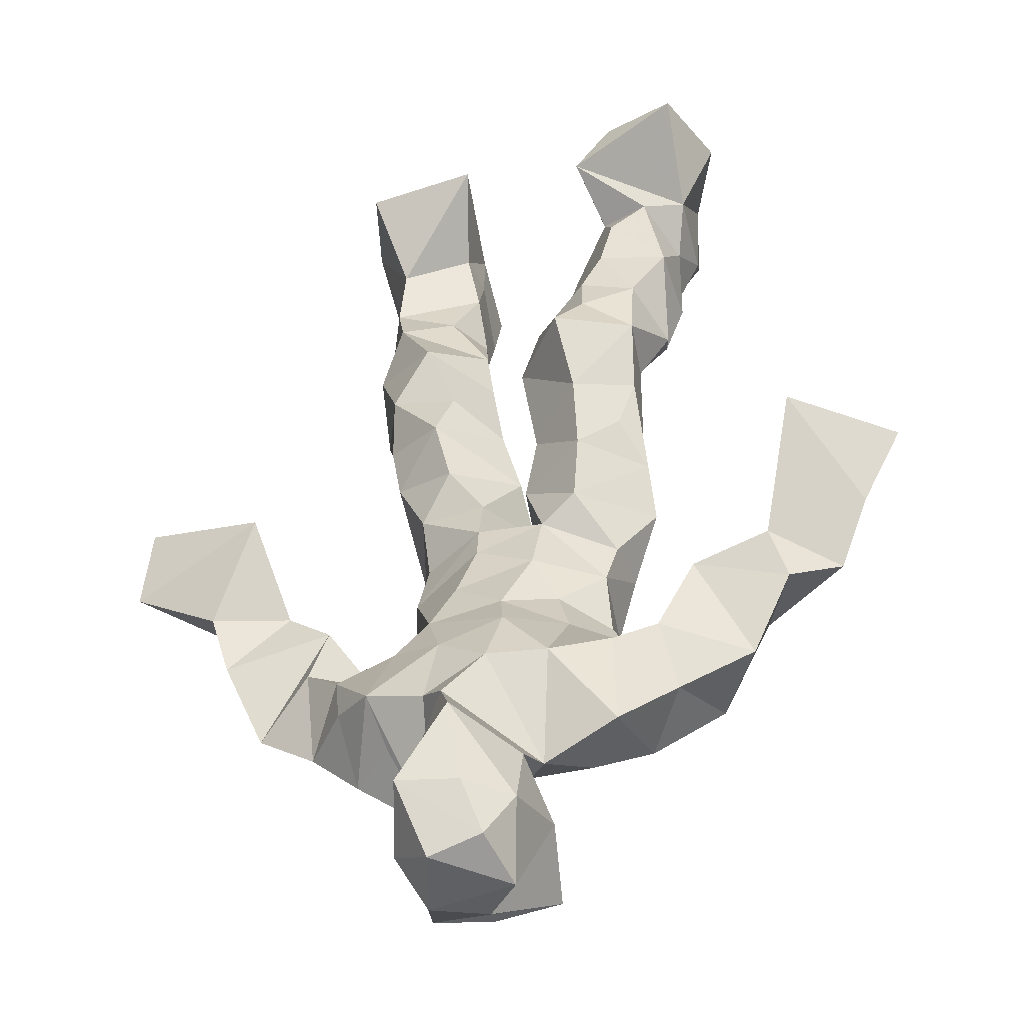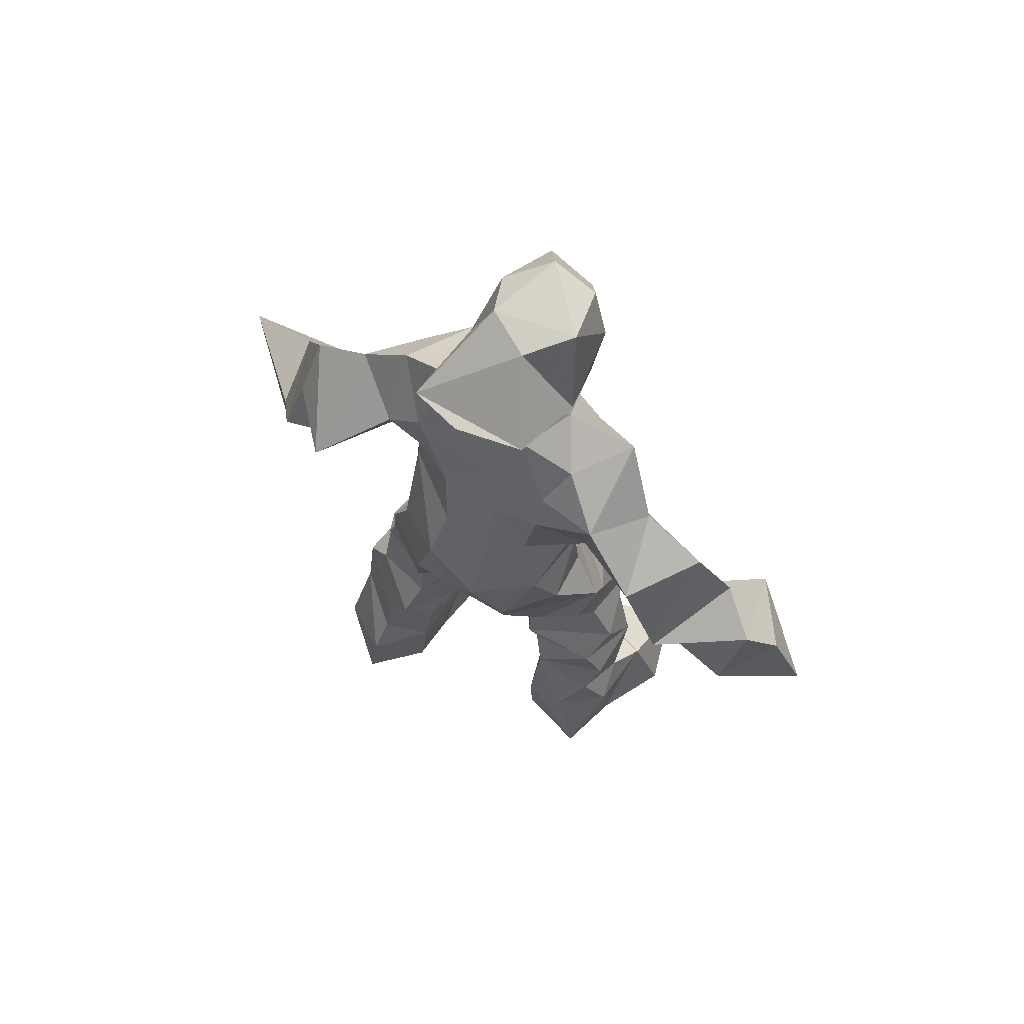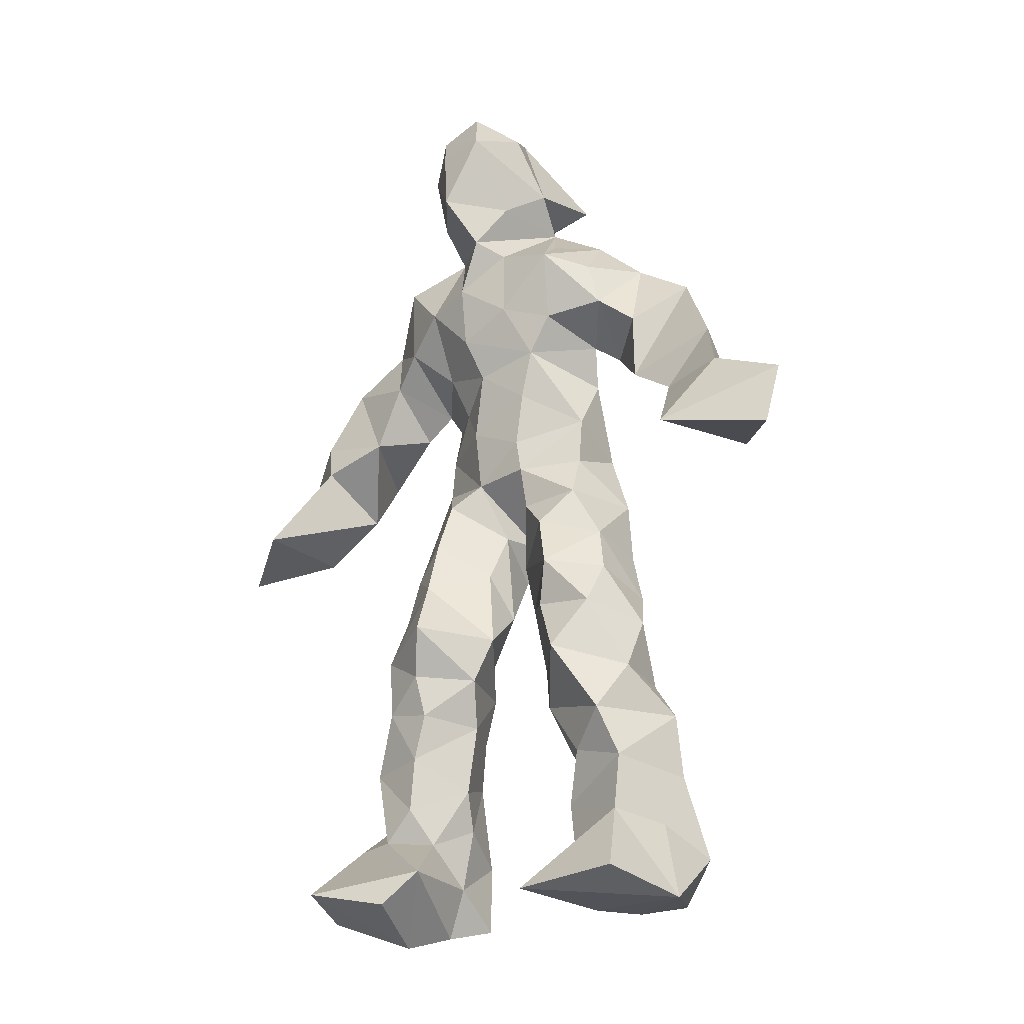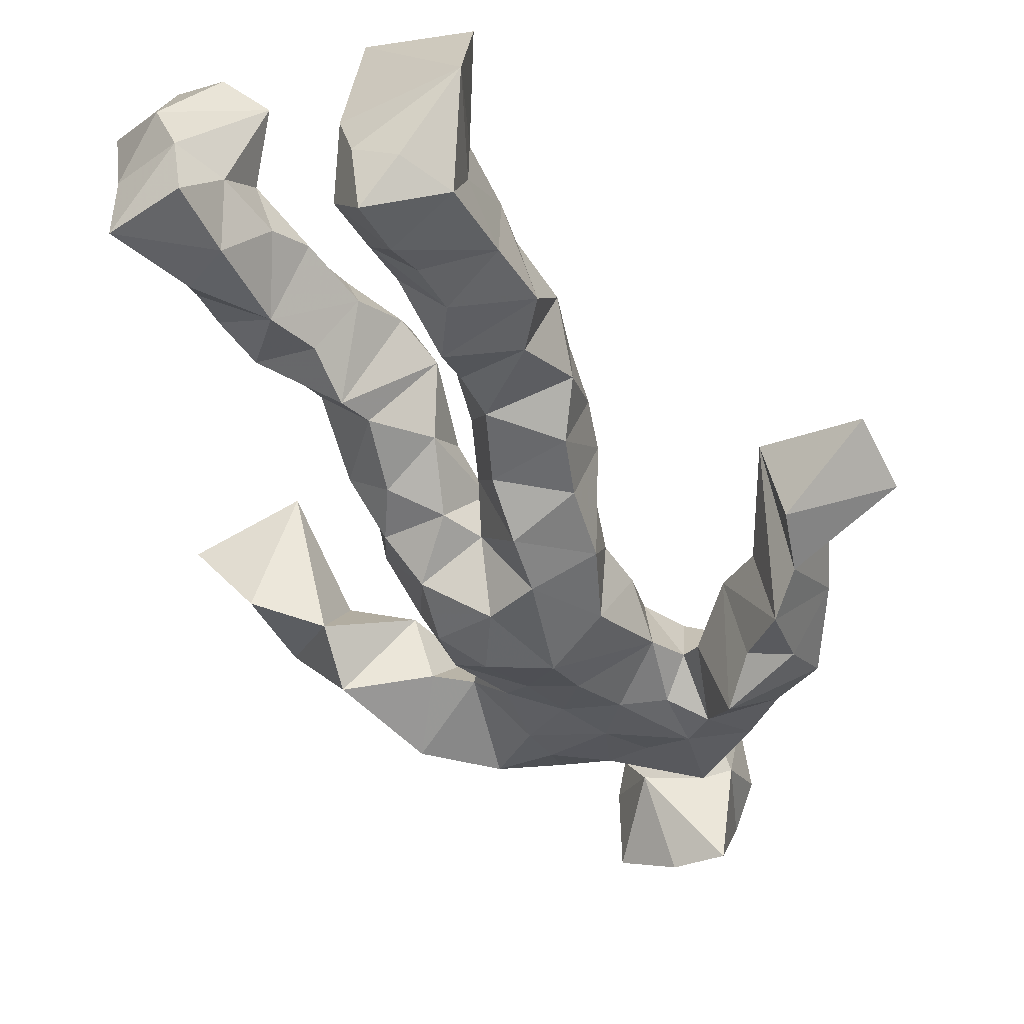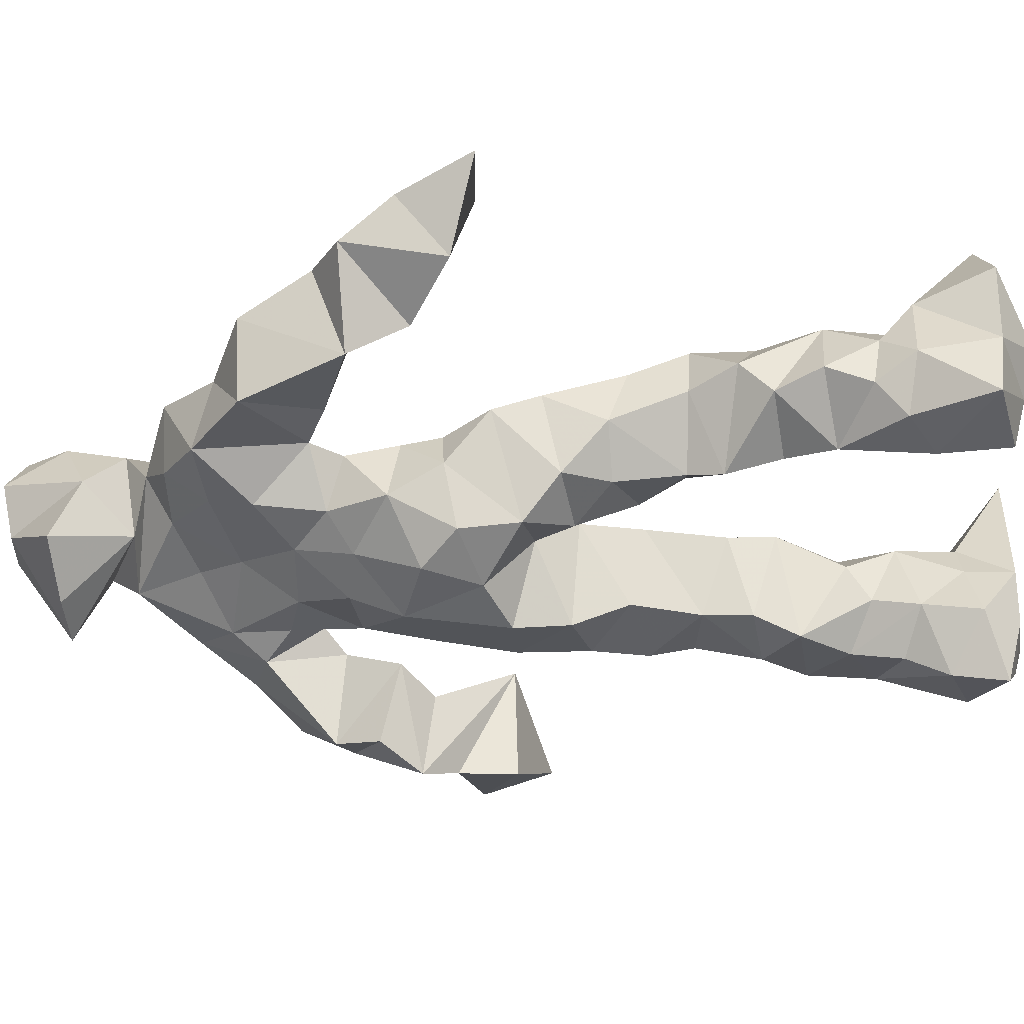
<metadata>
{"format":"obj","ext":"obj","renderer":"f3d","projection":"perspective","resolution":1024,"background":"white","views":[{"elev":42.0,"azim":-175.0,"up":"+Z"},{"elev":69.4,"azim":-130.3,"up":"+Y"},{"elev":-24.8,"azim":51.7,"up":"+Y"},{"elev":-51.9,"azim":26.0,"up":"+Z"},{"elev":-39.8,"azim":-83.6,"up":"+Z"}]}
</metadata>
<code>
v 0.1104 -0.5544 0.08414
v -0.1459 -0.04628 0.04872
v -0.1239 -0.1401 0.08957
v 0.1563 -0.1194 -0.02036
v -0.1665 -0.4565 0.1228
v -0.3813 0.08448 0.1339
v 0.07387 0.3311 -0.07963
v 0.1047 -0.5541 -0.1167
v -0.03089 -0.5113 0.1338
v 0.1594 0.3238 4.196e-05
v -0.0498 0.5832 0.05969
v 0.1042 0.007653 -0.1121
v -0.02823 -0.3068 0.04419
v 0.1329 0.3819 -0.04623
v -0.1891 -0.4533 0.03368
v 0.1415 -0.06344 -0.0273
v -0.07101 -0.4603 0.08067
v -0.1118 0.3781 0.005573
v 0.05222 0.156 0.03177
v -0.1196 -0.5849 0.08137
v -0.04764 0.3807 -0.01368
v -0.0346 0.02997 -0.1222
v 0.03803 -0.001058 0.01352
v -0.1167 -0.2099 0.122
v -0.1911 -0.5348 -0.03352
v -0.1051 0.2762 -0.04314
v 0.1068 -0.4714 -0.1811
v 0.07255 0.524 0.13
v -0.1531 -0.439 -0.02688
v 0.4257 0.08416 -0.0863
v 0.0684 -0.3673 -0.04988
v -0.2915 0.01088 0.2087
v 0.1535 -0.5463 -0.1515
v 0.0931 0.06134 -0.03529
v -0.02808 -0.1881 0.1445
v -0.1688 0.2404 0.08261
v 0.04411 -0.1253 -0.1013
v 0.1829 -0.4604 -0.08981
v -0.05488 -0.1151 0.1078
v -0.01569 -0.09205 0.03338
v 0.0004935 0.184 -0.09913
v -0.0566 -0.2441 0.1242
v 0.008751 0.5222 0.1374
v 0.3063 0.1887 -0.08075
v 0.08044 -0.04174 0.02554
v 0.2564 0.1359 -0.1648
v -0.146 0.2097 0.004891
v 0.16 -0.1751 0.01241
v 0.3313 0.1286 -0.0664
v -0.05742 0.1709 -0.08376
v 0.03771 0.05212 0.02307
v 0.0838 -0.4243 -0.02028
v -0.07953 -0.3049 -0.0108
v -0.02129 0.506 -0.09417
v 0.112 -0.3644 -0.1396
v -0.03257 0.04773 0.03713
v -0.3024 0.1847 0.1113
v -0.2887 0.1461 -0.002531
v 0.07852 -0.3102 -0.1348
v -0.0662 0.01991 0.06172
v -0.1197 -0.0641 -0.04133
v -0.04455 0.5162 0.111
v 0.04885 0.4392 -0.03338
v 0.2064 0.1792 -0.15
v -0.1005 0.328 -0.02922
v 0.04815 -0.2371 -0.01204
v -0.05239 -0.296 0.1119
v -0.3532 0.02788 0.06386
v 0.248 0.2158 -0.1356
v -0.04503 0.4446 0.09227
v 0.09973 0.3786 0.01106
v -0.09547 -0.01921 -0.08718
v -0.08085 -0.4167 0.1116
v -0.2018 0.1587 0.09375
v -0.09061 0.5091 -0.05442
v -0.3608 0.1467 0.09222
v -0.08099 -0.2394 -0.02811
v -0.1343 0.3803 0.08508
v -0.245 0.2677 -0.01775
v 0.2947 0.03166 -0.0007338
v -0.1097 -0.08385 0.08192
v -0.001372 0.1214 -0.1315
v -0.159 -0.2626 0.06248
v 0.1097 -0.3605 -0.009789
v 0.1794 -0.4523 -0.01024
v -0.04351 -0.39 0.04628
v 0.07209 0.4784 0.006787
v 0.1801 -0.3814 -0.0182
v 0.4217 -0.000102 -0.0635
v 0.04143 0.5078 -0.1002
v 0.2443 0.1215 -0.06447
v -0.006812 0.2476 0.0852
v -0.02484 0.574 0.001922
v 0.009903 -0.1947 0.04795
v -0.1134 -0.2828 0.1209
v 0.0891 -0.5554 -0.05735
v 0.03512 0.5823 0.01158
v -0.01751 0.5701 0.1166
v -0.1386 -0.1181 0.01203
v -0.04469 0.24 -0.06122
v -0.189 0.1853 0.01218
v -0.1589 0.008095 0.02196
v 0.03582 0.09209 0.02885
v -0.1182 0.06626 0.02246
v -0.04217 -0.07198 -0.05356
v -0.09792 -0.4676 -0.03526
v 0.1893 0.3263 -0.07025
v -0.1657 -0.4163 0.07366
v -0.008124 -0.03246 0.008924
v -0.1947 0.3098 0.061
v 0.1387 0.2103 -0.073
v -0.1199 0.1752 0.005054
v 0.0721 0.08902 -0.1136
v 0.1265 -0.2361 0.04581
v -0.2783 0.1327 0.124
v -0.1737 -0.3537 0.03461
v 0.3144 0.03049 -0.1345
v 0.1099 -0.4233 -0.1521
v -0.02776 0.121 0.05005
v -0.1573 -0.299 0.01952
v -0.1397 0.06108 -0.0328
v 0.02441 0.2464 -0.08063
v 0.07638 0.2641 -0.07991
v 0.1051 -0.5334 -0.1946
v -0.1472 -0.3581 0.1141
v -0.07525 0.2229 0.0566
v -0.1405 -0.533 0.2189
v 0.06019 -0.2915 -0.006003
v 0.06338 -0.5124 -0.1256
v 0.1261 0.3407 0.0512
v -0.06088 -0.4351 0.02407
v 0.09427 0.1842 -0.07016
v -0.09965 -0.3629 -0.02026
v 0.07069 0.555 0.05353
v -0.1855 -0.5447 0.04674
v 0.0744 -0.26 -0.1043
v -0.123 0.2736 0.09046
v -0.4162 -0.005755 0.1536
v -0.07623 -0.5093 0.02778
v 0.2269 -0.5641 -0.06894
v -0.1012 -0.5685 0.02931
v -0.07162 -0.3507 0.1124
v 0.08471 -0.4981 -0.05517
v -0.07173 0.09315 -0.1224
v 0.08833 -0.1653 0.03151
v 0.05746 0.2778 0.06879
v 0.1699 -0.1904 -0.07379
v 0.01034 0.3582 -0.03961
v 0.02799 -0.1454 -0.008456
v 0.1002 0.1186 -0.03438
v -0.06527 -0.04386 0.08416
v 0.1068 0.2589 0.02964
v 0.02998 0.4355 0.1497
v -0.08901 -0.1175 -0.03429
v 0.2542 0.2818 -0.09494
v -0.1264 0.124 -0.06099
v -0.01851 -0.1425 -0.009884
v 0.06623 -0.4453 -0.1108
v -0.07028 -0.1984 -0.01604
v -0.2704 0.27 0.08009
v 0.1062 0.005941 -0.01116
v -0.2804 0.07936 0.03913
v 0.07502 -0.2035 -0.09899
v 0.1849 -0.493 -0.1634
v 0.06941 -0.3917 -0.09805
v 0.07524 0.2137 0.0348
v 0.1118 0.2982 -0.09614
v -0.1087 0.1141 0.02428
v -0.1189 -0.4538 0.1189
v -0.005669 -0.2514 0.06643
v -0.1291 -0.2065 0.05403
v 0.1947 0.1557 -0.04931
v -0.1674 -0.406 0.01225
v 0.1508 -0.2666 -0.1102
v 0.0634 0.4363 0.0688
v 0.2066 0.2334 -0.03731
v 0.137 -0.1397 -0.1046
v 0.1678 -0.3208 0.006506
v 0.1039 -0.4935 -0.01063
v 0.1692 0.2687 -0.009742
v -0.1728 0.333 -0.01592
v -0.01926 0.3046 -0.05244
v 0.03389 0.5911 0.1004
v 0.1127 0.2324 -0.05191
v 0.02844 0.004956 -0.1347
v 0.03754 -0.05986 -0.1293
v 0.004513 0.3186 0.1013
v -0.01916 -0.02523 -0.05225
v -0.06357 0.4128 0.04494
v 0.1867 -0.2623 -0.03145
v -0.0004463 0.1975 0.05979
v 0.296 0.09908 -0.1405
v 0.1835 -0.3932 -0.124
v -0.06757 -0.5506 0.1611
v -0.1978 -0.5478 0.1396
v -0.05951 0.1666 0.03862
v 0.1167 -0.07523 -0.1075
v 0.0434 0.379 0.1061
v -0.02346 0.4303 -0.007744
v 0.1036 -0.1081 0.03695
v 0.1645 0.2221 -0.1794
v -0.05848 0.3065 0.1022
v 0.189 -0.3162 -0.1087
v 0.06442 0.3569 0.07395
v -0.07936 0.481 0.03194
v -0.09581 0.1957 -0.05252
v 0.2279 -0.542 0.04117
v -0.09888 -0.5509 -0.035
v 0.0007777 -0.07372 -0.01579
v -0.1087 0.04957 -0.1006
f 67 142 13
f 184 167 111
f 120 53 133
f 10 130 180
f 59 165 31
f 64 69 46
f 122 41 100
f 144 82 22
f 149 163 66
f 51 150 103
f 11 183 97
f 128 114 66
f 6 32 76
f 45 200 16
f 51 161 34
f 179 96 1
f 134 97 183
f 152 146 166
f 189 78 202
f 92 187 202
f 34 113 150
f 91 49 44
f 151 109 60
f 139 106 131
f 102 61 2
f 44 172 91
f 141 9 20
f 81 39 151
f 91 172 46
f 135 25 141
f 210 144 22
f 196 126 112
f 65 21 182
f 30 49 80
f 161 45 16
f 12 113 34
f 202 187 189
f 116 108 125
f 18 181 78
f 180 111 176
f 101 36 74
f 20 194 127
f 89 30 80
f 64 201 69
f 13 142 86
f 119 19 191
f 112 156 168
f 182 122 100
f 41 132 82
f 198 63 175
f 197 177 37
f 2 61 99
f 131 17 139
f 46 69 44
f 206 26 100
f 79 58 160
f 96 8 140
f 73 125 169
f 24 83 95
f 124 129 27
f 88 38 193
f 7 63 14
f 84 178 128
f 208 139 141
f 177 147 163
f 72 105 61
f 163 37 177
f 182 7 122
f 186 12 197
f 59 203 55
f 164 140 33
f 94 40 39
f 48 145 114
f 92 126 191
f 17 169 9
f 11 62 98
f 9 5 127
f 96 140 1
f 65 26 181
f 36 137 110
f 15 108 173
f 101 47 36
f 93 90 75
f 33 8 124
f 199 70 205
f 198 70 189
f 5 15 135
f 172 44 155
f 153 62 70
f 39 24 35
f 165 55 158
f 13 170 67
f 157 40 94
f 151 39 40
f 191 166 92
f 158 143 52
f 171 83 24
f 144 50 82
f 208 141 25
f 119 103 19
f 167 14 107
f 123 122 7
f 58 101 74
f 38 140 164
f 110 78 181
f 147 48 190
f 155 44 69
f 34 150 51
f 97 90 93
f 173 116 133
f 46 172 64
f 5 9 169
f 40 109 151
f 17 9 139
f 53 77 13
f 31 84 128
f 27 193 164
f 194 9 127
f 121 72 102
f 171 99 159
f 148 182 21
f 137 78 110
f 135 15 25
f 210 156 144
f 3 24 39
f 152 166 184
f 56 104 60
f 84 31 52
f 132 113 82
f 207 1 140
f 23 188 209
f 171 3 99
f 87 63 199
f 56 103 119
f 125 120 116
f 32 115 76
f 4 16 200
f 99 61 154
f 6 76 68
f 60 2 151
f 160 36 110
f 66 114 145
f 187 198 189
f 192 46 44
f 129 143 158
f 112 126 47
f 148 7 182
f 169 125 108
f 53 13 133
f 117 89 80
f 86 17 131
f 159 77 171
f 129 96 143
f 191 196 119
f 53 120 77
f 137 47 126
f 10 180 107
f 93 205 11
f 22 82 185
f 196 191 126
f 2 99 3
f 149 209 37
f 170 42 67
f 210 72 121
f 11 97 93
f 197 12 16
f 145 48 200
f 143 96 179
f 69 201 155
f 204 130 63
f 118 193 27
f 49 91 80
f 147 174 163
f 158 52 165
f 184 166 132
f 189 70 199
f 55 118 158
f 32 162 115
f 167 123 7
f 13 86 133
f 62 205 70
f 118 55 193
f 189 63 21
f 136 163 174
f 135 20 195
f 50 100 41
f 181 26 47
f 192 80 46
f 33 124 164
f 4 200 48
f 206 50 156
f 29 106 25
f 65 181 18
f 60 109 56
f 18 21 65
f 45 23 209
f 3 39 81
f 22 185 188
f 207 85 1
f 128 178 114
f 176 172 155
f 195 5 135
f 195 127 5
f 198 187 204
f 88 203 178
f 134 87 97
f 111 167 201
f 12 161 16
f 74 36 160
f 197 37 186
f 192 49 30
f 87 199 90
f 209 200 45
f 94 35 170
f 106 139 208
f 105 109 157
f 122 123 132
f 179 1 85
f 107 176 155
f 140 8 33
f 133 116 120
f 19 150 166
f 87 90 97
f 203 59 174
f 125 73 142
f 34 161 12
f 109 105 188
f 134 28 87
f 46 80 91
f 108 15 5
f 99 154 159
f 43 153 28
f 76 58 162
f 71 63 130
f 81 151 2
f 16 177 197
f 104 56 168
f 21 18 189
f 121 168 156
f 104 102 60
f 115 74 57
f 168 121 104
f 23 161 51
f 188 23 51
f 47 79 181
f 10 107 14
f 113 185 82
f 107 201 167
f 186 185 12
f 169 108 5
f 203 193 55
f 124 8 129
f 114 178 190
f 143 179 52
f 98 183 11
f 141 20 135
f 63 189 199
f 67 42 95
f 102 104 121
f 150 113 132
f 183 28 134
f 77 83 171
f 131 106 133
f 184 123 167
f 42 24 95
f 64 172 201
f 15 173 29
f 66 136 128
f 79 101 58
f 45 161 23
f 188 56 109
f 174 147 190
f 86 73 17
f 192 30 117
f 6 138 32
f 129 158 27
f 173 133 29
f 146 92 166
f 202 137 126
f 54 75 90
f 170 77 94
f 163 136 66
f 149 66 145
f 204 63 198
f 28 98 43
f 26 206 47
f 204 146 130
f 159 94 77
f 169 17 73
f 205 93 75
f 142 73 86
f 160 110 79
f 177 4 147
f 186 209 188
f 100 26 182
f 55 165 59
f 61 105 154
f 42 170 35
f 25 106 208
f 152 130 146
f 203 88 193
f 195 20 127
f 29 133 106
f 206 100 50
f 163 149 37
f 140 38 85
f 136 174 59
f 48 147 4
f 157 94 159
f 50 41 82
f 176 107 180
f 83 77 120
f 81 2 3
f 27 164 124
f 183 98 28
f 61 102 72
f 132 41 122
f 38 164 193
f 67 95 142
f 80 192 117
f 178 84 88
f 13 77 170
f 199 54 90
f 198 153 70
f 123 184 132
f 188 72 22
f 115 57 76
f 19 103 150
f 74 162 58
f 71 14 63
f 52 85 88
f 62 11 205
f 153 175 28
f 196 168 119
f 89 117 30
f 174 190 203
f 114 190 48
f 198 175 153
f 103 56 51
f 57 58 76
f 119 168 56
f 56 188 51
f 148 63 7
f 31 165 52
f 157 109 40
f 152 180 130
f 68 138 6
f 207 140 85
f 36 47 137
f 132 166 150
f 176 111 172
f 75 54 199
f 42 35 24
f 85 52 179
f 159 154 157
f 68 162 32
f 14 167 7
f 142 95 125
f 32 138 68
f 172 111 201
f 15 29 25
f 141 139 9
f 188 105 72
f 178 203 190
f 155 201 107
f 156 50 144
f 210 22 72
f 110 181 79
f 160 57 74
f 182 26 65
f 10 14 130
f 128 136 59
f 121 156 210
f 184 180 152
f 76 162 68
f 71 130 14
f 62 43 98
f 157 154 105
f 206 156 112
f 194 20 9
f 202 126 92
f 37 209 186
f 8 96 129
f 87 28 175
f 192 44 49
f 112 47 206
f 145 200 149
f 125 83 120
f 87 175 63
f 149 200 209
f 43 62 153
f 204 187 146
f 95 83 125
f 115 162 74
f 88 84 52
f 4 177 16
f 185 113 12
f 186 188 185
f 2 60 102
f 57 160 58
f 148 21 63
f 38 88 85
f 86 131 133
f 137 202 78
f 75 199 205
f 101 79 47
f 92 146 187
f 59 31 128
f 184 111 180
f 108 116 173
f 24 3 171
f 112 168 196
f 191 19 166
f 35 94 39
f 158 118 27
f 189 18 78

</code>
